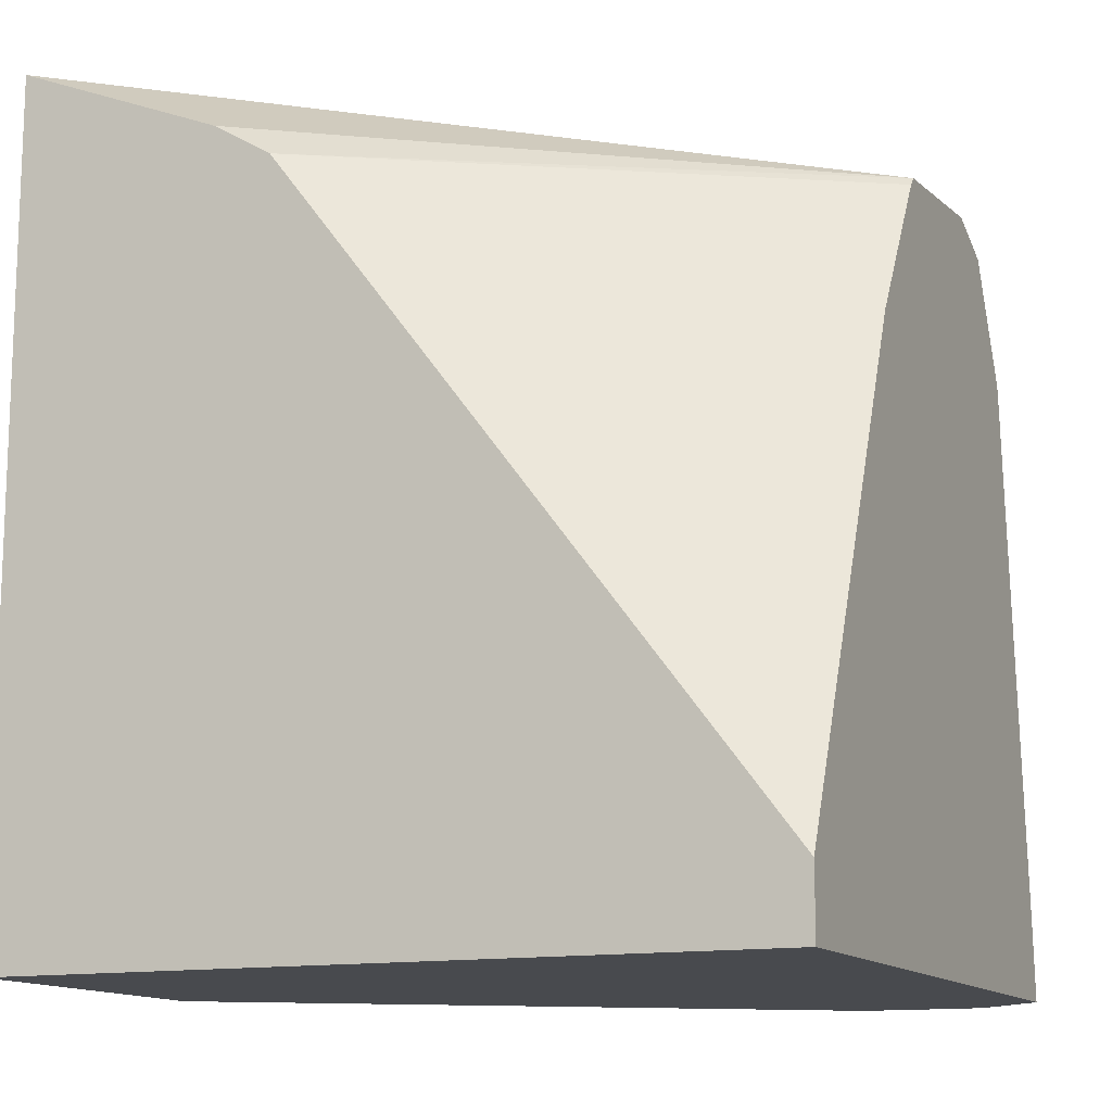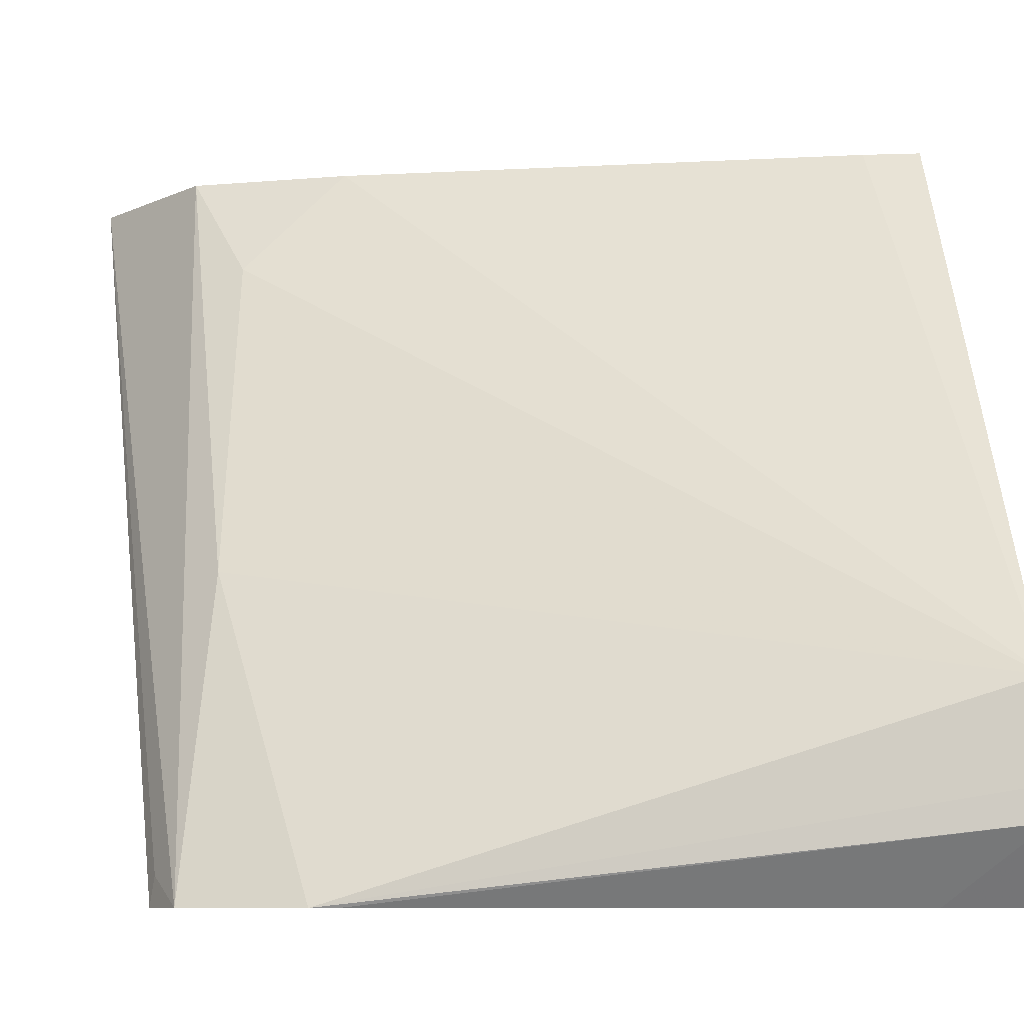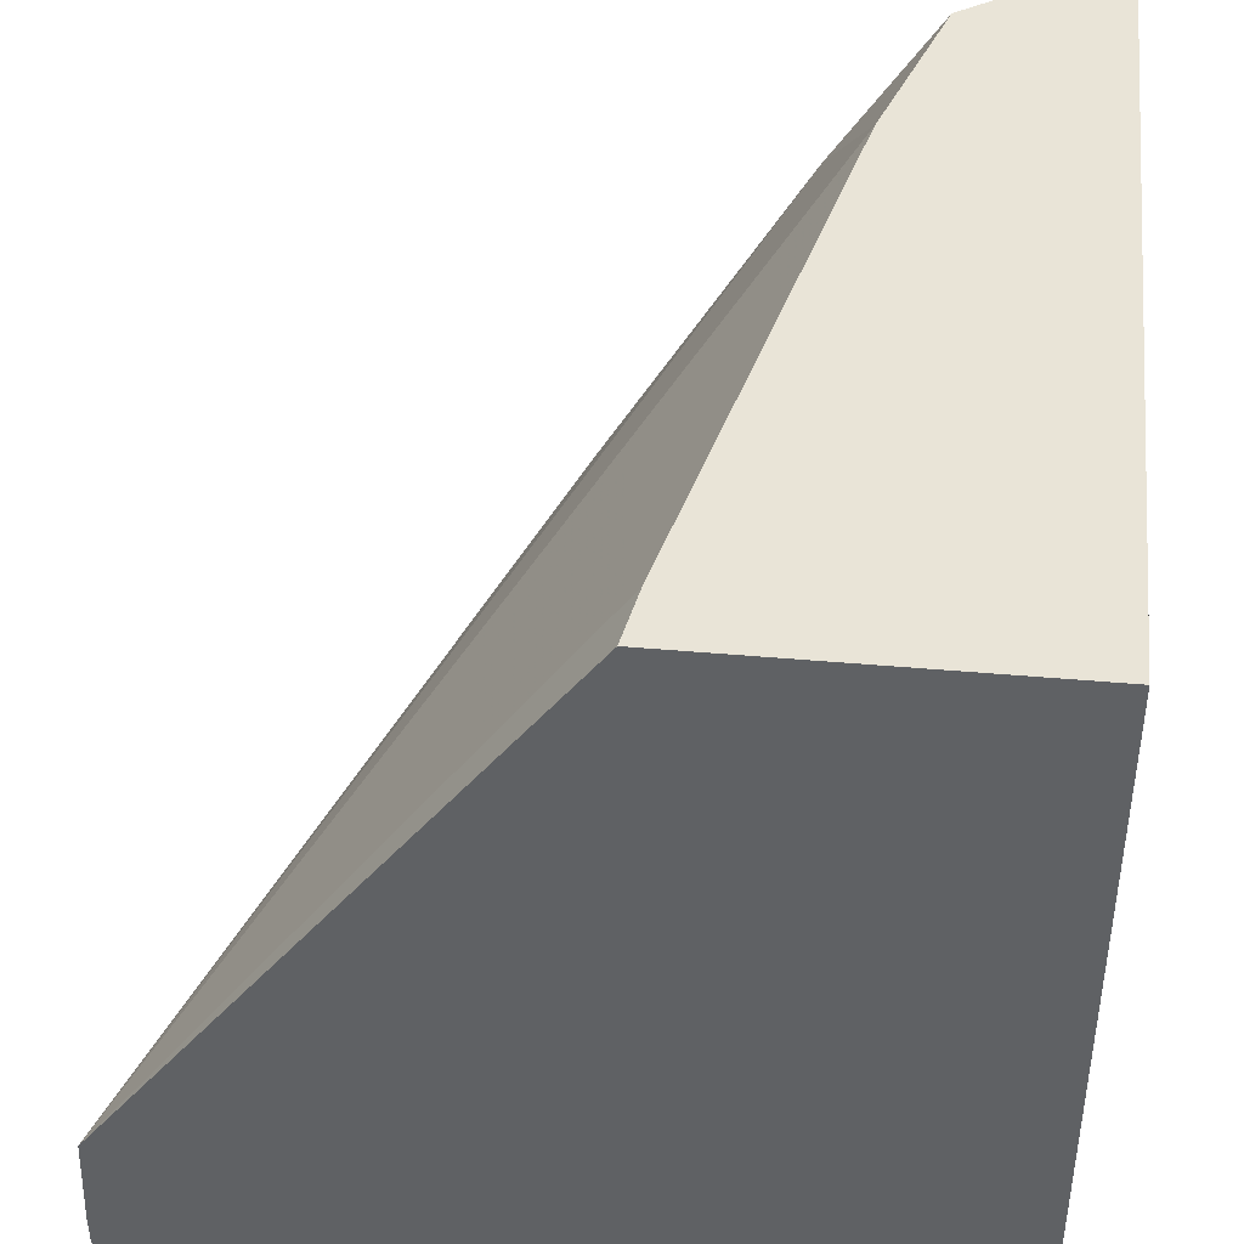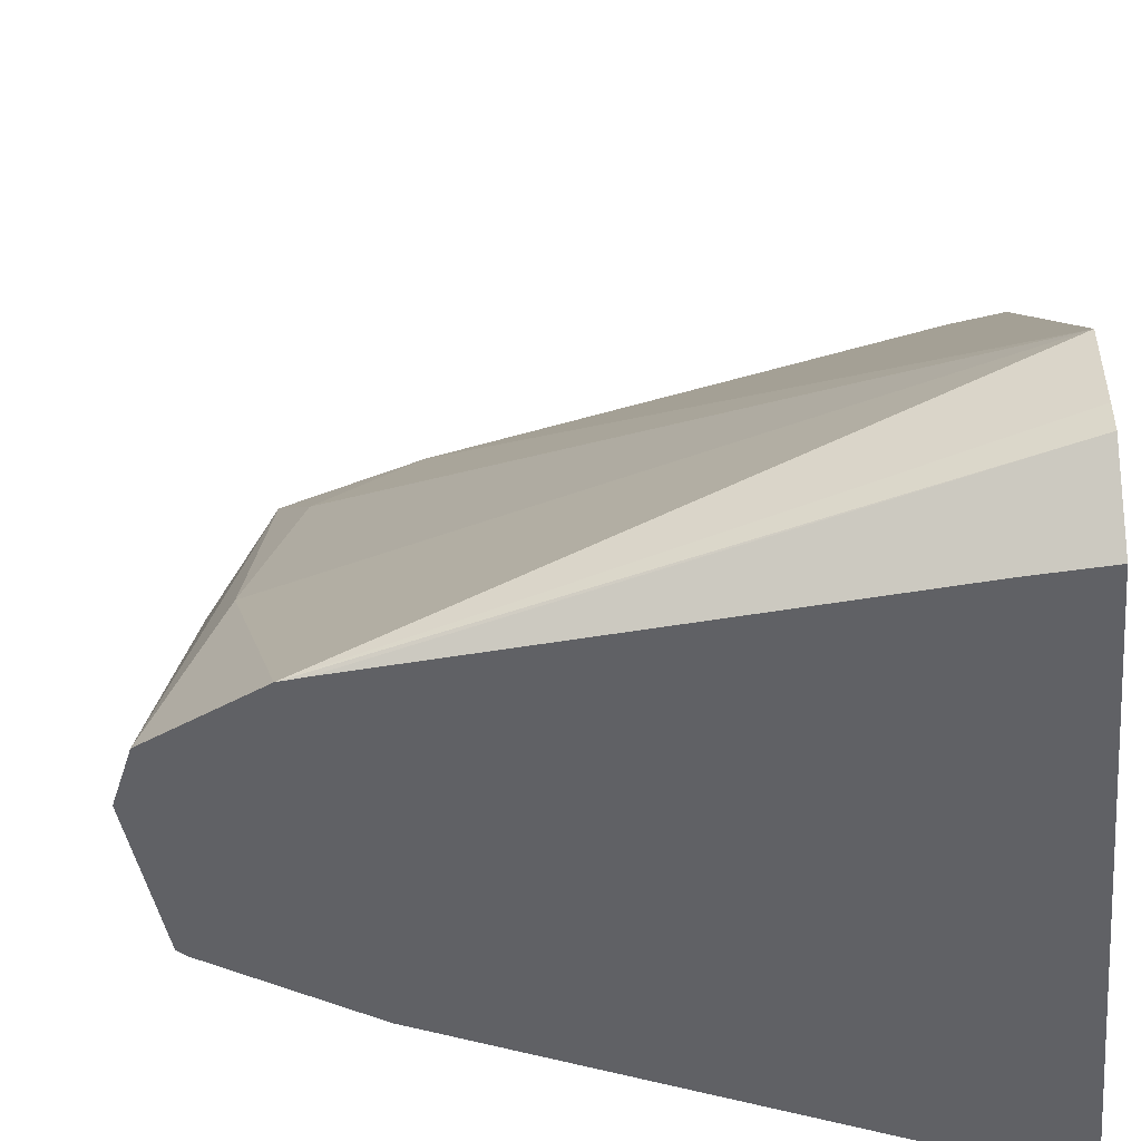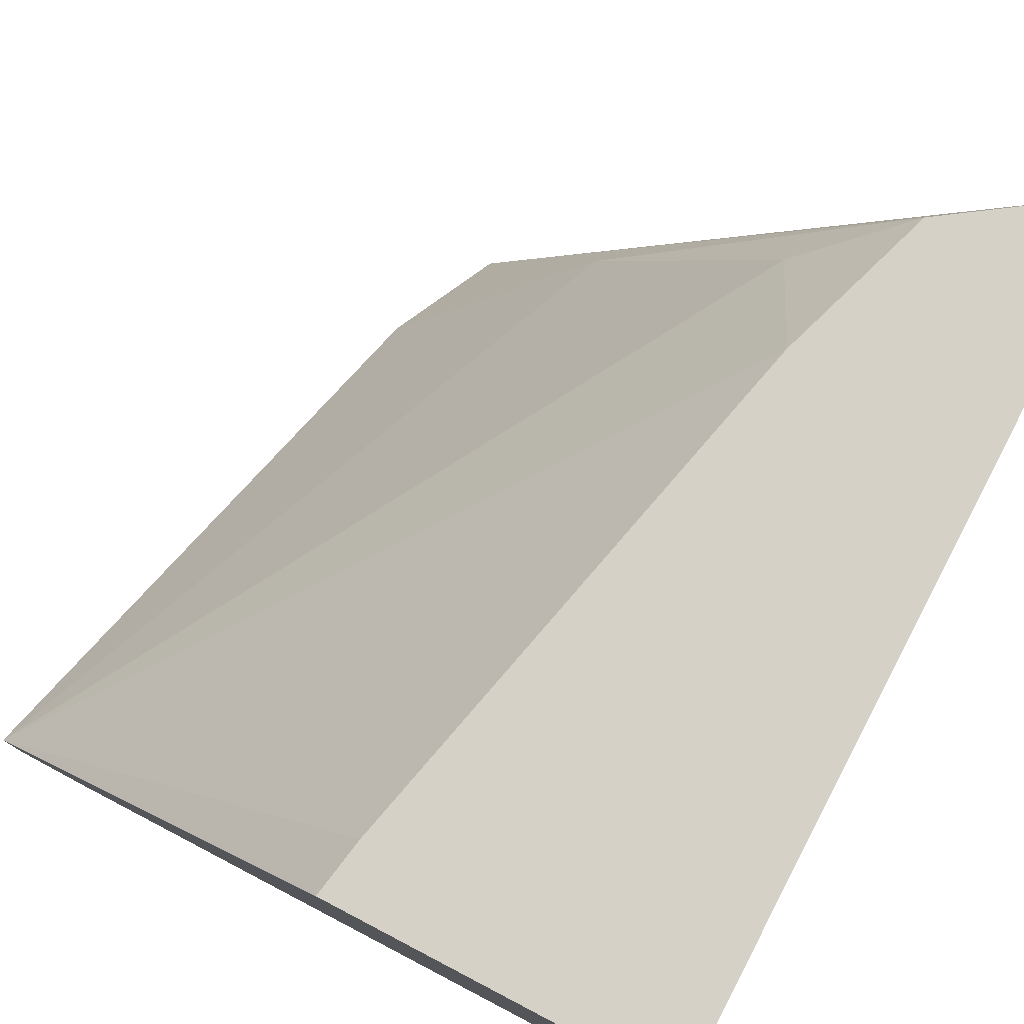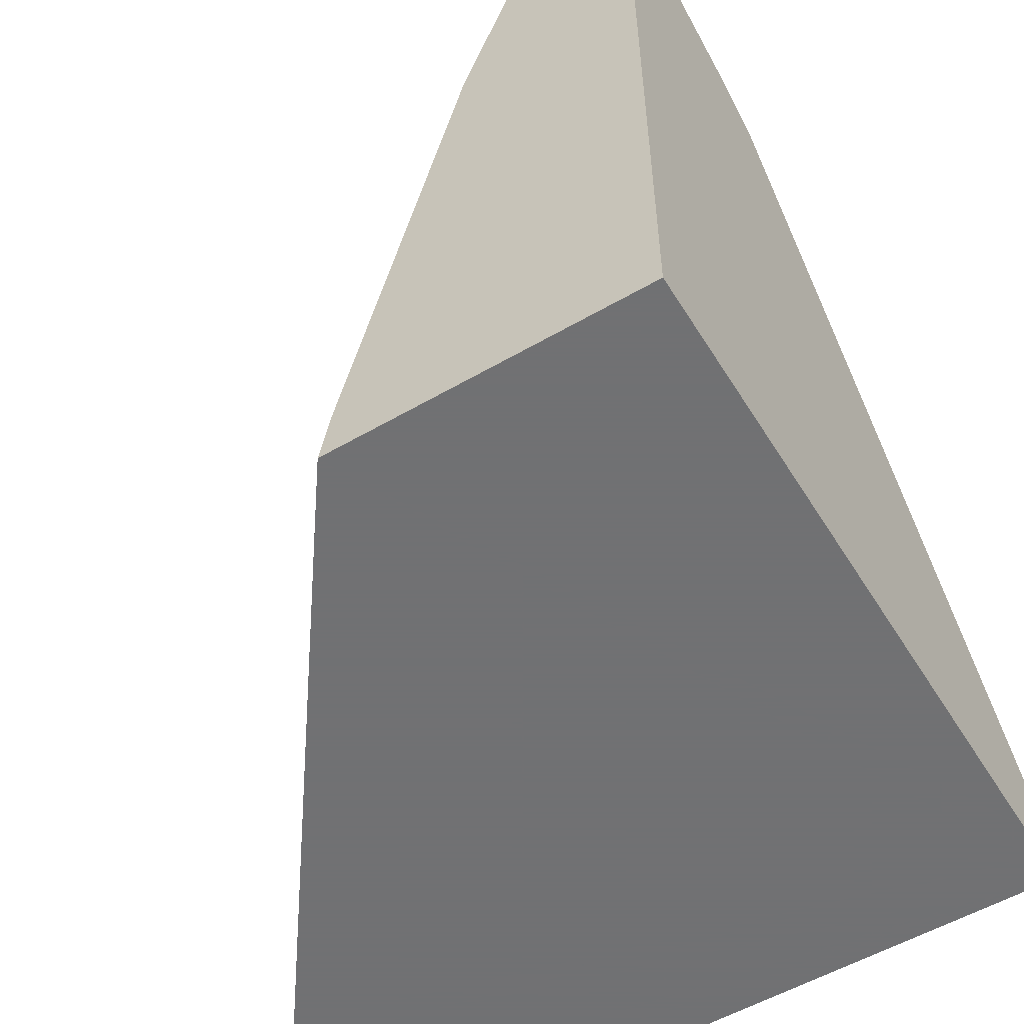
<metadata>
{"format":"obj","ext":"obj","renderer":"f3d","projection":"perspective","resolution":1024,"background":"white","views":[{"elev":-13.2,"azim":-66.2,"up":"+Z"},{"elev":-8.1,"azim":85.5,"up":"+Y"},{"elev":43.5,"azim":-174.0,"up":"+Y"},{"elev":-48.2,"azim":95.1,"up":"+Y"},{"elev":78.7,"azim":-152.4,"up":"+Y"},{"elev":-55.3,"azim":-148.6,"up":"+Z"}]}
</metadata>
<code>
v -0.03628 -0.04054 0.01193
v -0.0301 -0.04054 0.01193
v -0.03628 -0.04054 0.01255
v -0.03628 -0.03367 0.01193
v -0.02953 -0.0399 0.01193
v -0.03015 -0.04054 0.01264
v -0.03417 -0.04054 0.01716
v -0.03628 -0.03607 0.01844
v -0.03328 -0.03367 0.01193
v -0.03628 -0.03367 0.01954
v -0.02953 -0.03962 0.01193
v -0.03065 -0.04054 0.0175
v -0.03062 -0.04054 0.01726
v -0.03331 -0.04054 0.01853
v -0.03323 -0.04054 0.01861
v -0.03628 -0.03555 0.01877
v -0.03337 -0.03367 0.01245
v -0.02956 -0.03879 0.01193
v -0.03171 -0.04054 0.01878
v -0.0317 -0.04029 0.01874
v -0.03118 -0.04054 0.01855
v -0.03496 -0.03367 0.01863
v -0.03244 -0.03772 0.01828
v -0.03449 -0.03367 0.01721
v -0.03411 -0.03468 0.01815
f 1 2 6
f 1 6 13
f 1 13 12
f 1 12 21
f 1 21 19
f 1 19 15
f 1 15 14
f 1 14 7
f 1 7 3
f 1 3 8
f 1 8 16
f 1 16 10
f 1 10 4
f 1 4 9
f 1 9 18
f 1 18 11
f 1 11 5
f 1 5 2
f 2 5 6
f 3 7 8
f 4 10 22
f 4 22 24
f 4 24 17
f 4 17 9
f 5 11 12
f 5 12 13
f 5 13 6
f 7 14 8
f 8 14 15
f 8 15 16
f 9 17 18
f 10 16 15
f 10 15 19
f 10 19 20
f 10 20 21
f 10 21 22
f 11 18 12
f 12 23 21
f 12 18 23
f 17 24 18
f 18 24 25
f 18 25 23
f 19 21 20
f 21 23 22
f 22 23 25
f 22 25 24

</code>
